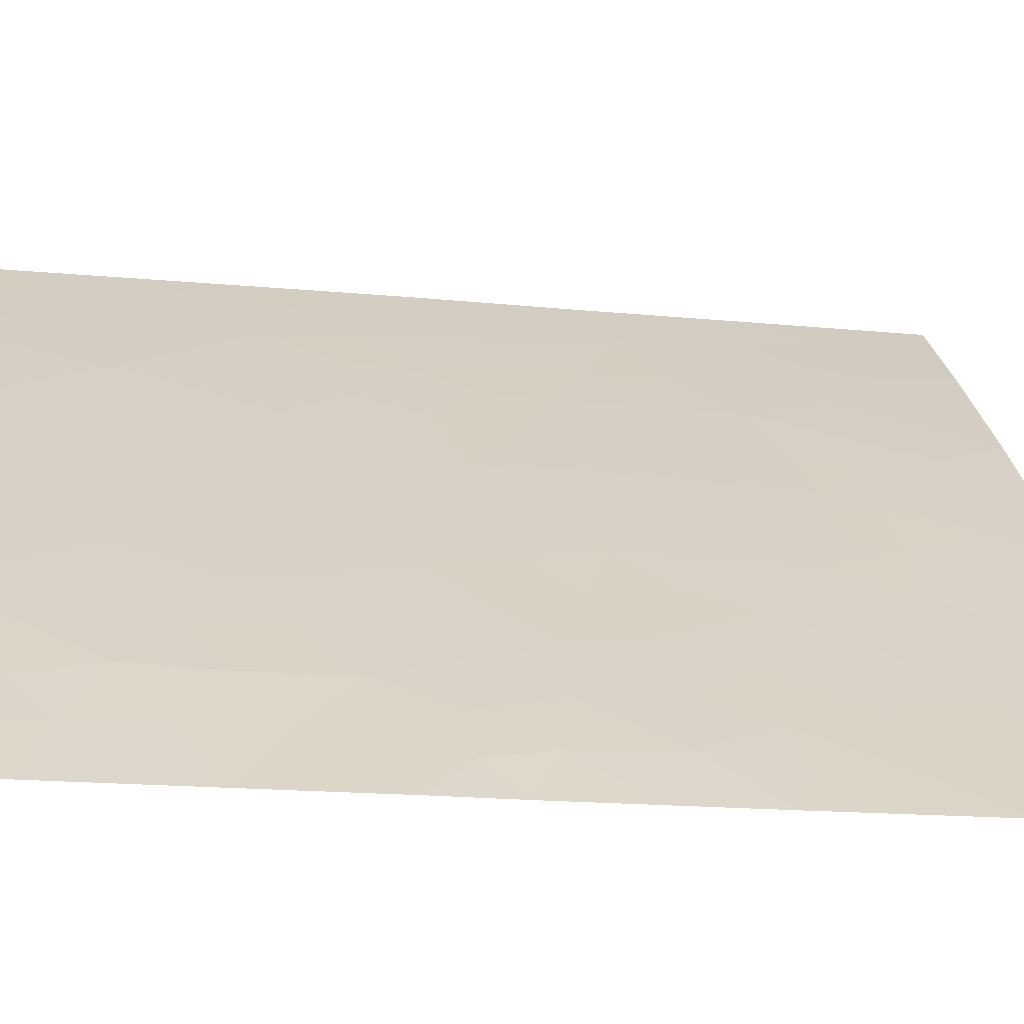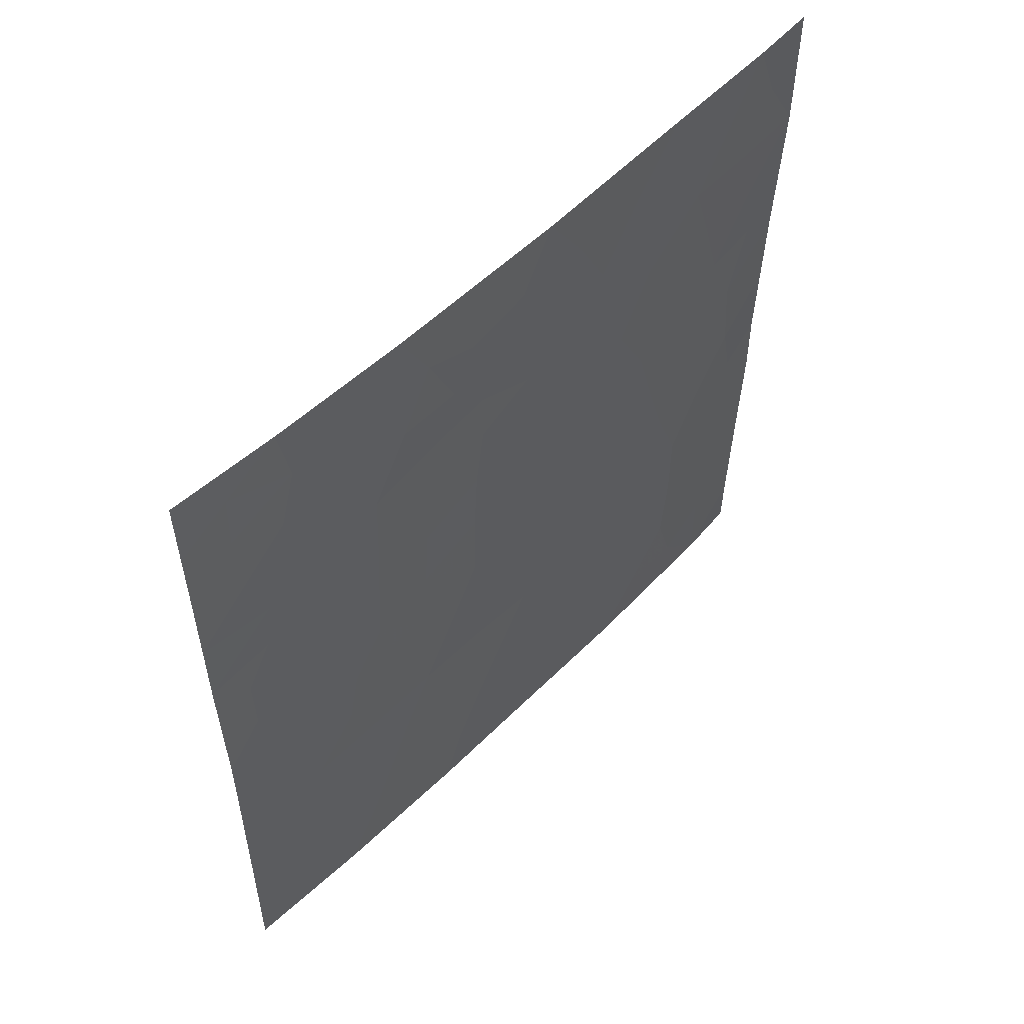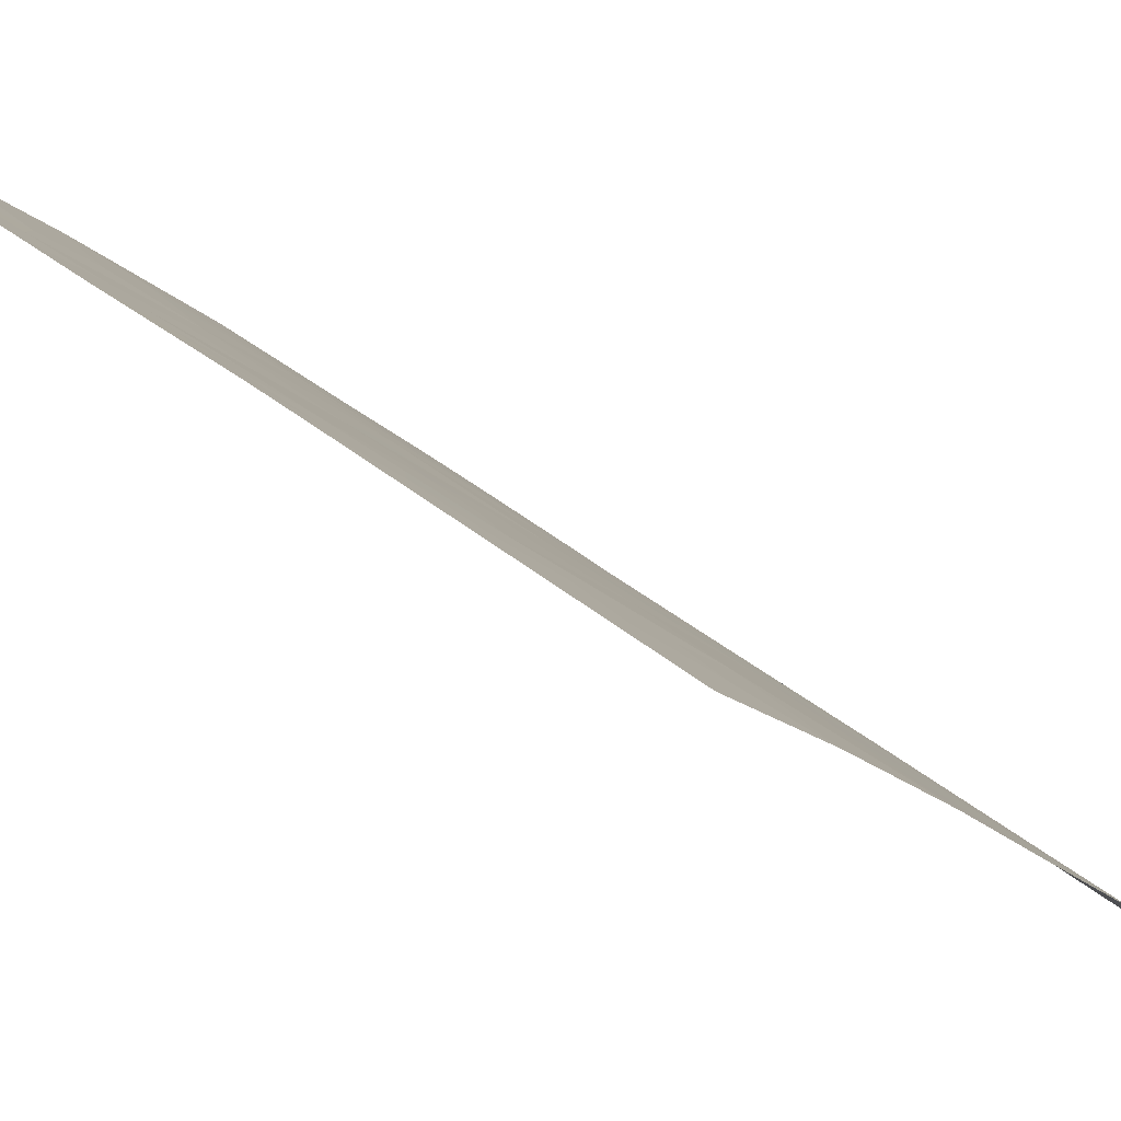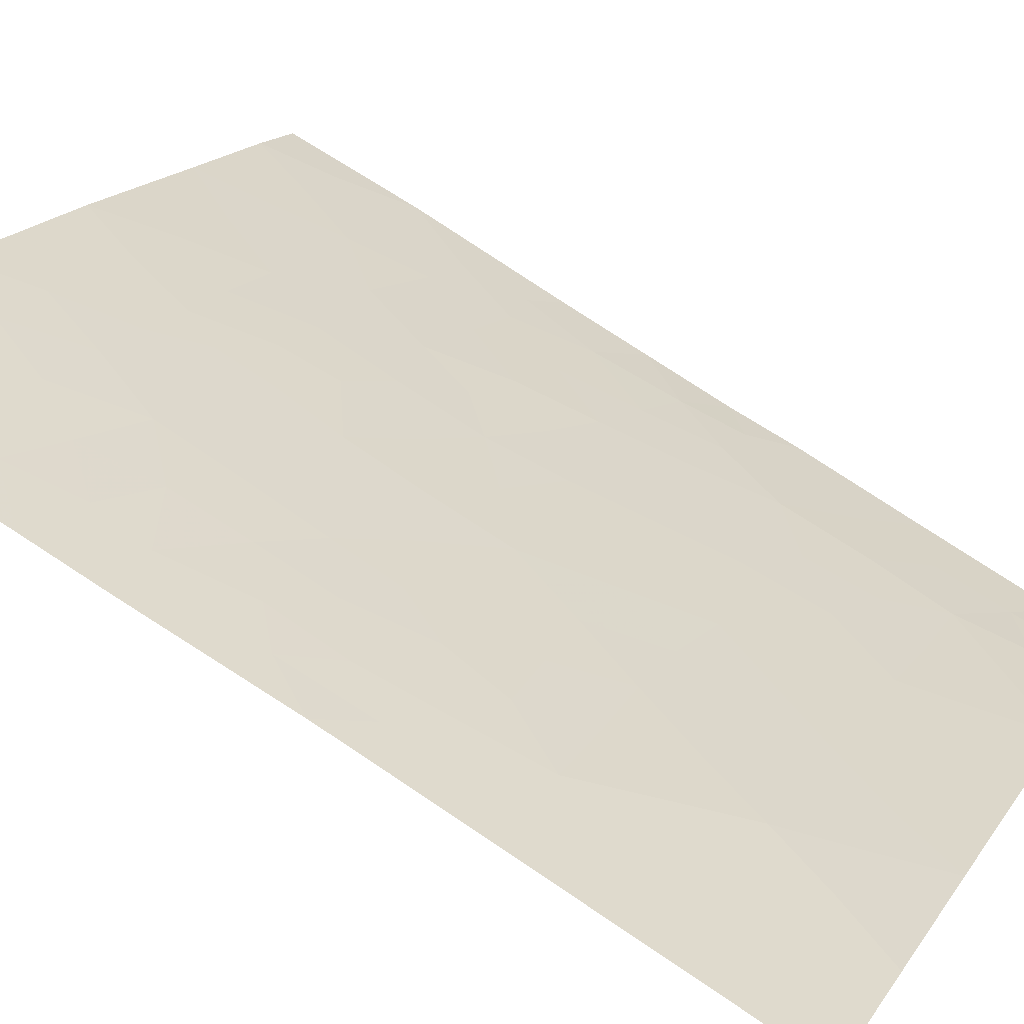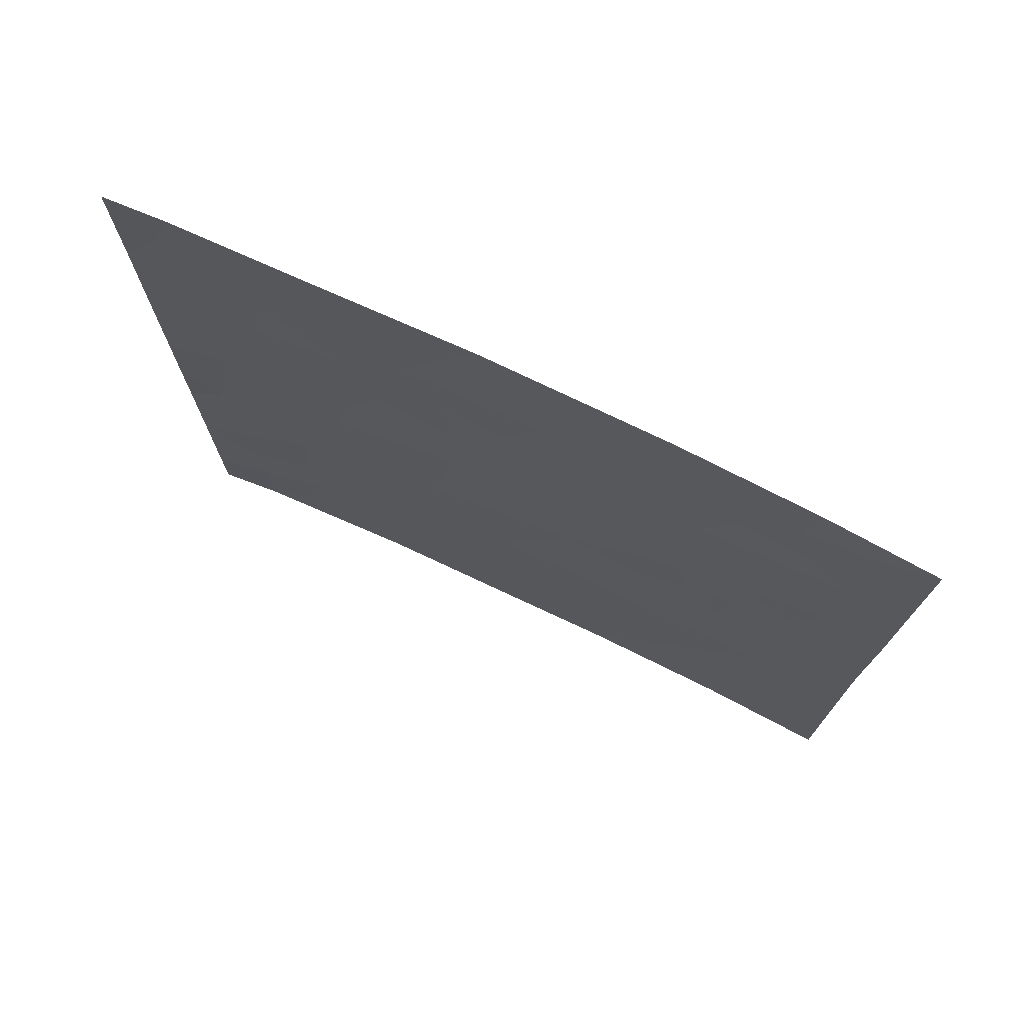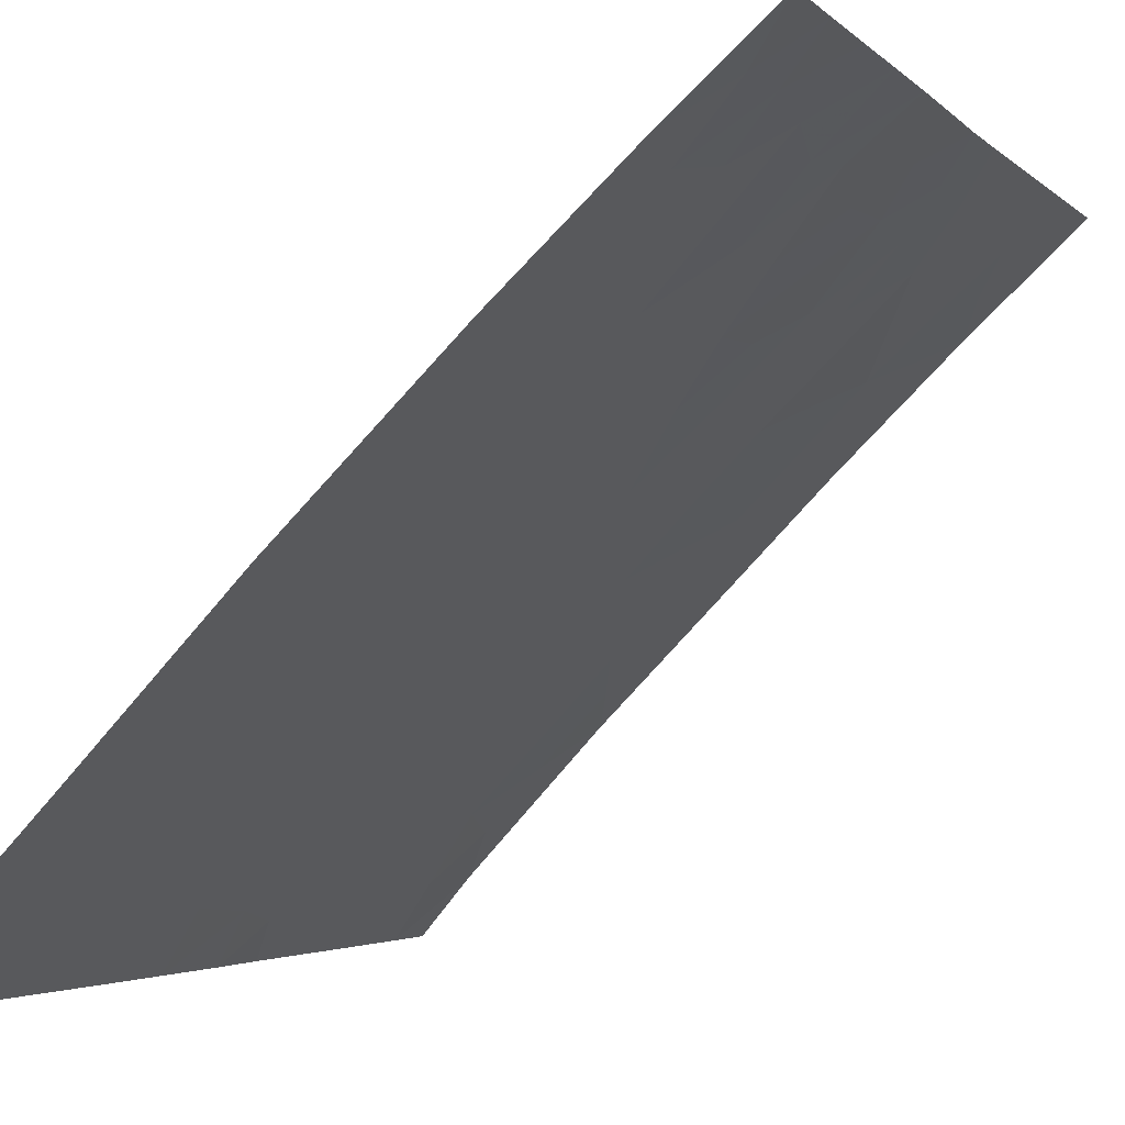
<metadata>
{"format":"obj","ext":"obj","renderer":"f3d","projection":"perspective","resolution":1024,"background":"white","views":[{"elev":-18.3,"azim":79.2,"up":"+Z"},{"elev":55.9,"azim":-0.6,"up":"+Y"},{"elev":35.9,"azim":-42.6,"up":"+Z"},{"elev":68.8,"azim":-56.2,"up":"+Z"},{"elev":75.1,"azim":-109.3,"up":"+Y"},{"elev":-2.9,"azim":-160.7,"up":"+Z"}]}
</metadata>
<code>
v 47.94 43.85 31.32
v 48.44 42.45 30.72
v 48.55 48.11 30.72
v 43.45 38 35.94
v 46.67 44.23 32.68
v 41.85 49.07 37.56
v 42.75 47.1 36.68
v 44.04 45.78 35.39
v 43.99 43.6 35.41
v 47.57 46.05 31.73
v 47.1 39.72 32.18
v 41.67 41.56 37.7
v 41.46 43.73 37.91
v 43.49 49.11 35.99
v 40.58 45.7 38.72
v 40.6 43.56 38.72
v 48.38 38.83 30.72
v 48.37 38 30.72
v 47.79 38 31.41
v 41.2 47.58 38.15
v 44.72 41.53 34.66
v 47.93 50 31.4
v 48.54 50 30.72
v 40.56 40.09 38.72
v 46.74 50 32.65
v 48.44 43.42 30.72
v 48.48 45.87 30.72
v 48.41 40.71 30.72
v 46.18 38 33.15
v 45.04 50 34.45
v 45.79 48.1 33.64
v 47.17 42.06 32.13
v 44.48 38 34.88
v 45.31 44.87 34.09
v 43.17 50 36.32
v 40.54 38 38.72
v 41.93 38 37.43
v 41.18 39.56 38.13
v 40.59 42.67 38.72
v 41.73 50 37.68
v 40.58 47.84 38.72
v 40.58 50 38.72
v 45.63 42.87 33.74
v 44.43 48.09 35.04
v 42.68 44.9 36.72
v 45.32 46.04 34.1
v 44.02 39.81 35.37
v 46.12 46.25 33.28
v 42.59 39.79 36.81
v 43.24 41.63 36.15
v 47.16 48.09 32.21
v 45.49 39.73 33.86
v 48.05 43.01 31.17
v 47.89 42.24 31.33
v 47.54 43.04 31.75
v 42.45 50 37
v 43.42 46.4 36.01
v 43.58 47.39 35.87
v 44.14 46.75 35.3
v 45.45 49.06 34.01
v 44.69 49.05 34.79
v 40.59 44.63 38.72
v 41.01 44.26 38.32
v 41.49 44.75 37.87
v 47.79 39.23 31.39
v 47.3 38.77 31.95
v 48.55 49.05 30.72
v 48.17 49.05 31.13
v 47.57 49.05 31.78
v 46.93 49.05 32.45
v 47.34 50 32.03
v 46.99 38 32.28
v 46.64 38.84 32.67
v 47.82 48.07 31.5
v 48.46 44.64 30.72
v 48.39 39.77 30.72
v 47.78 40.26 31.42
v 45.89 50 33.55
v 46.22 49.05 33.19
v 48.51 46.99 30.72
v 48.08 46.15 31.17
v 48 47.06 31.29
v 46.88 43.19 32.45
v 47.32 44.04 31.98
v 46.48 48.1 32.92
v 42.85 42.48 36.55
v 43.15 43.39 36.25
v 43.6 42.57 35.79
v 41.36 46.64 37.99
v 41.92 47.35 37.47
v 42.06 46.36 37.33
v 42.38 48.14 37.05
v 42.75 49.09 36.71
v 40.58 46.77 38.72
v 41.67 48.2 37.71
v 44.11 50 35.38
v 42.06 44.33 37.32
v 42.64 44 36.75
v 42.28 43.28 37.11
v 41.23 38 38.07
v 41.01 38.74 38.29
v 41.59 38.86 37.75
v 45.34 41.39 34.03
v 45.89 40.73 33.46
v 45.1 40.63 34.27
v 45.33 38 34.01
v 45.03 38.86 34.33
v 45.84 38.84 33.51
v 44.31 38.89 35.06
v 44.73 39.76 34.64
v 42.9 40.71 36.5
v 43.64 40.73 35.75
v 43.31 39.81 36.08
v 41.41 40.48 37.93
v 42.14 40.66 37.24
v 41.87 39.74 37.48
v 41.03 43.09 38.31
v 40.58 41.38 38.72
v 41.07 42.06 38.26
v 41.05 41.08 38.27
v 41.55 42.68 37.81
v 48.43 41.58 30.72
v 47.8 41.29 31.41
v 47.17 40.86 32.12
v 41.1 48.57 38.23
v 41.13 49.43 38.22
v 40.58 48.92 38.72
v 41.15 50 38.2
v 42.69 38 36.68
v 42.28 38.89 37.09
v 43.01 38.9 36.38
v 42.15 42.41 37.23
v 44.04 48.83 35.44
v 45.38 47.14 34.05
v 44.75 47.17 34.7
v 44.8 46.39 34.64
v 42.72 45.94 36.69
v 42.07 45.33 37.31
v 45.84 45.45 33.55
v 44.66 45.29 34.76
v 43.99 41.63 35.4
v 44.37 42.5 35.02
v 42.47 41.58 36.91
v 46.16 43.51 33.2
v 45.44 43.86 33.95
v 45.98 44.51 33.39
v 44.86 43.24 34.53
v 45.12 42.24 34.25
v 43.35 45.36 36.06
v 45.9 46.98 33.51
v 43.3 44.34 36.1
v 44 44.76 35.42
v 43.69 38.91 35.7
v 46.48 45.26 32.89
v 46.92 46.13 32.42
v 47.14 45.09 32.18
v 43.96 38 35.41
v 44.37 40.69 35.01
v 44.69 44.25 34.71
v 46.37 42.48 32.97
v 46.52 41.42 32.81
v 45.82 41.87 33.54
v 46.6 40.47 32.72
v 46.5 47.28 32.89
v 47.37 47.08 31.96
v 40.55 39.05 38.72
v 47.86 45.05 31.4
v 46.27 39.7 33.04
v 41 45.16 38.33
v 41.28 45.85 38.06
v 45.07 48.12 34.38
v 44.16 47.53 35.3
v 43.15 48.14 36.31
v 43.79 48.15 35.68
f 53 54 55
f 35 93 56
f 57 58 59
f 16 62 63
f 11 65 66
f 17 18 19
f 3 68 67
f 69 70 71
f 72 73 66
f 68 74 69
f 27 75 167
f 76 65 77
f 78 79 60
f 80 81 82
f 55 83 84
f 70 85 79
f 86 87 88
f 89 90 91
f 92 93 173
f 15 94 89
f 15 89 170
f 92 90 95
f 96 30 61
f 26 2 53
f 97 98 99
f 100 101 102
f 103 104 105
f 106 107 108
f 109 110 107
f 111 112 113
f 114 115 116
f 39 16 117
f 118 119 120
f 119 117 121
f 122 123 54
f 77 124 123
f 42 126 127
f 42 128 126
f 129 130 131
f 121 99 132
f 134 135 171
f 59 135 136
f 91 137 138
f 46 48 139
f 46 140 136
f 141 88 142
f 143 132 86
f 144 145 146
f 147 148 142
f 137 57 149
f 151 87 98
f 151 149 152
f 64 138 97
f 131 113 153
f 139 154 146
f 154 155 156
f 109 157 153
f 105 110 158
f 115 143 111
f 112 141 158
f 140 159 152
f 159 145 147
f 160 161 162
f 130 102 116
f 163 161 124
f 155 164 165
f 101 36 166
f 165 74 82
f 163 168 104
f 83 160 144
f 103 148 162
f 167 84 156
f 168 73 108
f 120 12 114
f 1 53 55
f 53 2 54
f 55 54 32
f 6 56 93
f 56 6 40
f 8 57 59
f 57 7 58
f 60 31 171
f 62 15 169
f 170 64 169
f 64 13 63
f 65 19 66
f 19 65 17
f 22 23 68
f 67 68 23
f 22 69 71
f 69 51 70
f 71 70 25
f 19 72 66
f 72 29 73
f 66 73 11
f 22 68 69
f 68 3 74
f 69 74 51
f 75 1 167
f 1 75 26
f 28 76 77
f 76 17 65
f 77 65 11
f 30 78 60
f 78 25 79
f 60 79 31
f 3 80 82
f 80 27 81
f 82 81 10
f 1 55 84
f 55 32 83
f 84 83 5
f 25 70 79
f 70 51 85
f 79 85 31
f 50 86 88
f 86 99 87
f 88 87 9
f 170 89 91
f 89 20 90
f 91 90 7
f 92 6 93
f 173 93 14
f 94 20 89
f 20 94 41
f 6 92 95
f 92 7 90
f 95 90 20
f 35 96 14
f 26 53 1
f 13 97 99
f 97 45 98
f 37 100 102
f 100 36 101
f 102 101 38
f 21 103 105
f 105 104 52
f 29 106 108
f 106 33 107
f 108 107 52
f 33 109 107
f 109 47 110
f 107 110 52
f 49 111 113
f 111 50 112
f 113 112 47
f 38 114 116
f 114 12 115
f 116 115 49
f 13 117 63
f 24 118 120
f 118 39 119
f 120 119 12
f 93 35 14
f 12 119 121
f 119 39 117
f 121 117 13
f 2 122 54
f 122 28 123
f 54 123 32
f 28 77 123
f 77 11 124
f 123 124 32
f 95 20 125
f 20 41 125
f 127 125 41
f 128 40 126
f 4 129 131
f 129 37 130
f 131 130 49
f 12 121 132
f 121 13 99
f 14 133 174
f 58 174 172
f 92 173 7
f 31 134 171
f 134 46 136
f 171 135 44
f 8 59 136
f 59 172 135
f 170 91 138
f 91 7 137
f 138 137 45
f 34 46 139
f 46 34 140
f 136 140 8
f 21 141 142
f 141 50 88
f 142 88 9
f 50 143 86
f 143 12 132
f 86 132 99
f 5 144 146
f 144 43 145
f 146 145 34
f 9 147 142
f 147 43 148
f 142 148 21
f 45 137 149
f 137 7 57
f 149 57 8
f 31 150 134
f 45 151 98
f 151 9 87
f 98 87 99
f 9 151 152
f 151 45 149
f 152 149 8
f 13 64 97
f 64 170 138
f 97 138 45
f 4 131 153
f 131 49 113
f 153 113 47
f 34 139 146
f 139 48 154
f 146 154 5
f 5 154 156
f 154 48 155
f 156 155 10
f 47 109 153
f 109 33 157
f 153 157 4
f 21 105 158
f 105 52 110
f 158 110 47
f 49 115 111
f 115 12 143
f 111 143 50
f 47 112 158
f 112 50 141
f 158 141 21
f 8 140 152
f 140 34 159
f 152 159 9
f 9 159 147
f 159 34 145
f 147 145 43
f 43 160 162
f 160 32 161
f 162 161 104
f 49 130 116
f 130 37 102
f 116 102 38
f 11 163 124
f 163 104 161
f 124 161 32
f 10 155 165
f 155 48 164
f 165 164 51
f 51 164 85
f 164 48 150
f 85 164 150
f 38 166 24
f 166 38 101
f 10 165 82
f 165 51 74
f 82 74 3
f 27 167 81
f 81 167 10
f 163 11 168
f 104 168 52
f 5 83 144
f 83 32 160
f 144 160 43
f 104 103 162
f 103 21 148
f 162 148 43
f 10 167 156
f 167 1 84
f 156 84 5
f 52 168 108
f 168 11 73
f 108 73 29
f 24 120 114
f 114 38 24
f 63 169 64
f 62 169 63
f 170 169 15
f 63 117 16
f 60 171 61
f 126 125 127
f 126 6 125
f 30 60 61
f 6 95 125
f 6 126 40
f 133 14 96
f 61 133 96
f 173 14 174
f 44 133 61
f 44 61 171
f 59 58 172
f 133 44 174
f 172 174 44
f 173 58 7
f 172 44 135
f 173 174 58
f 150 48 46
f 136 135 134
f 134 150 46
f 85 150 31

</code>
